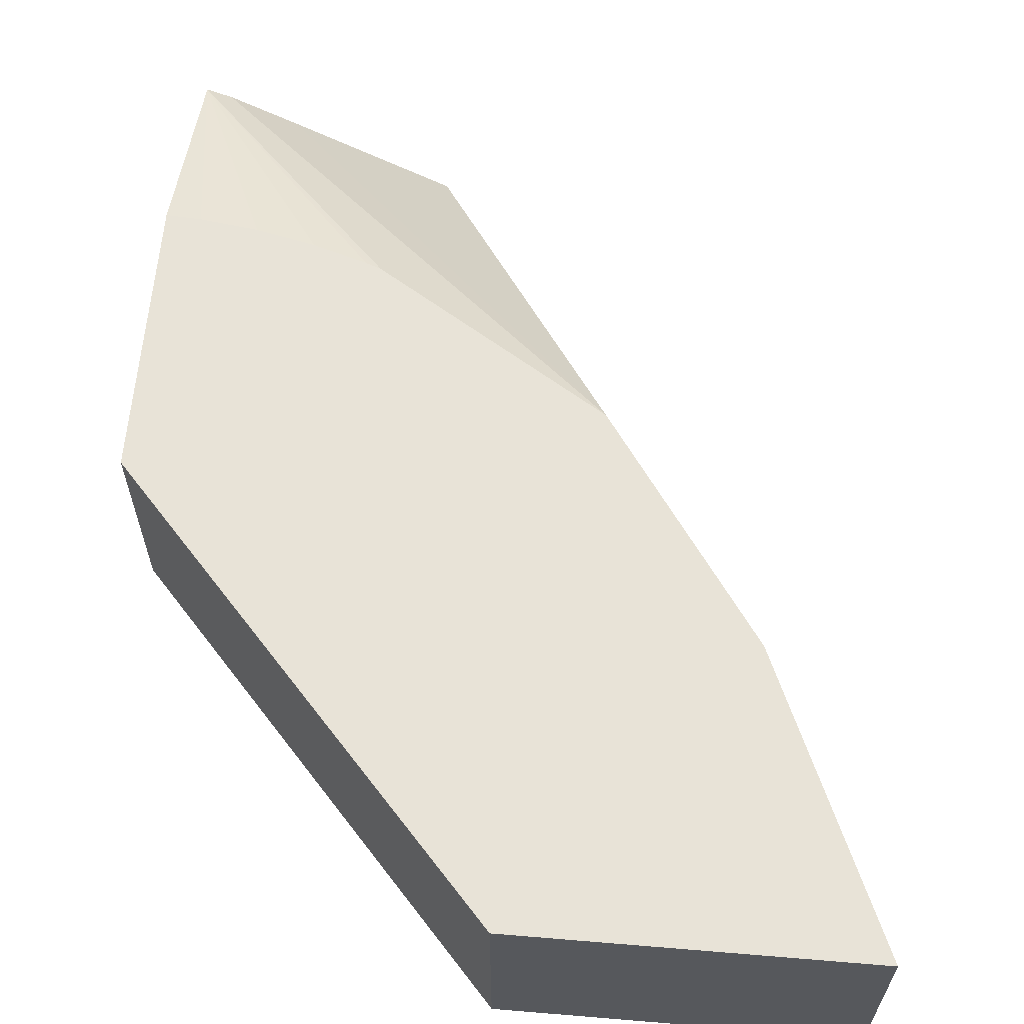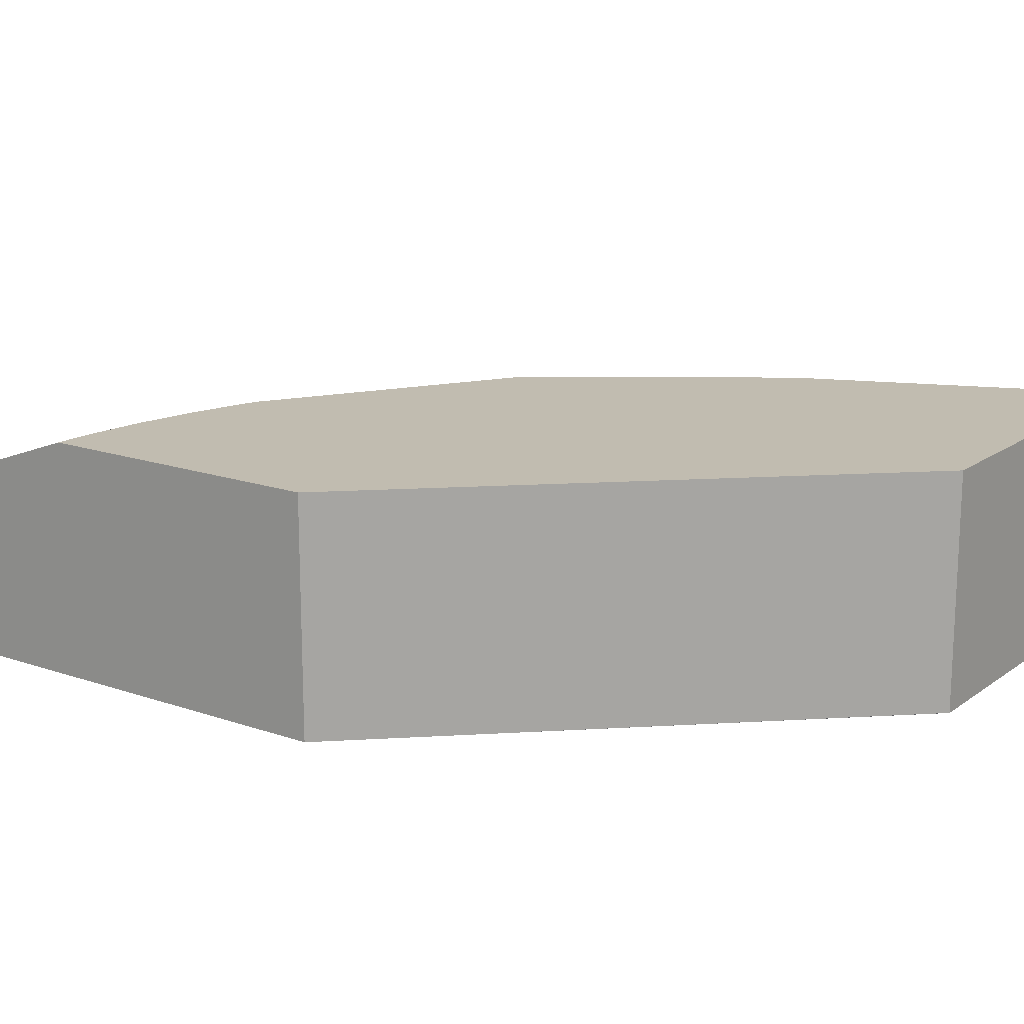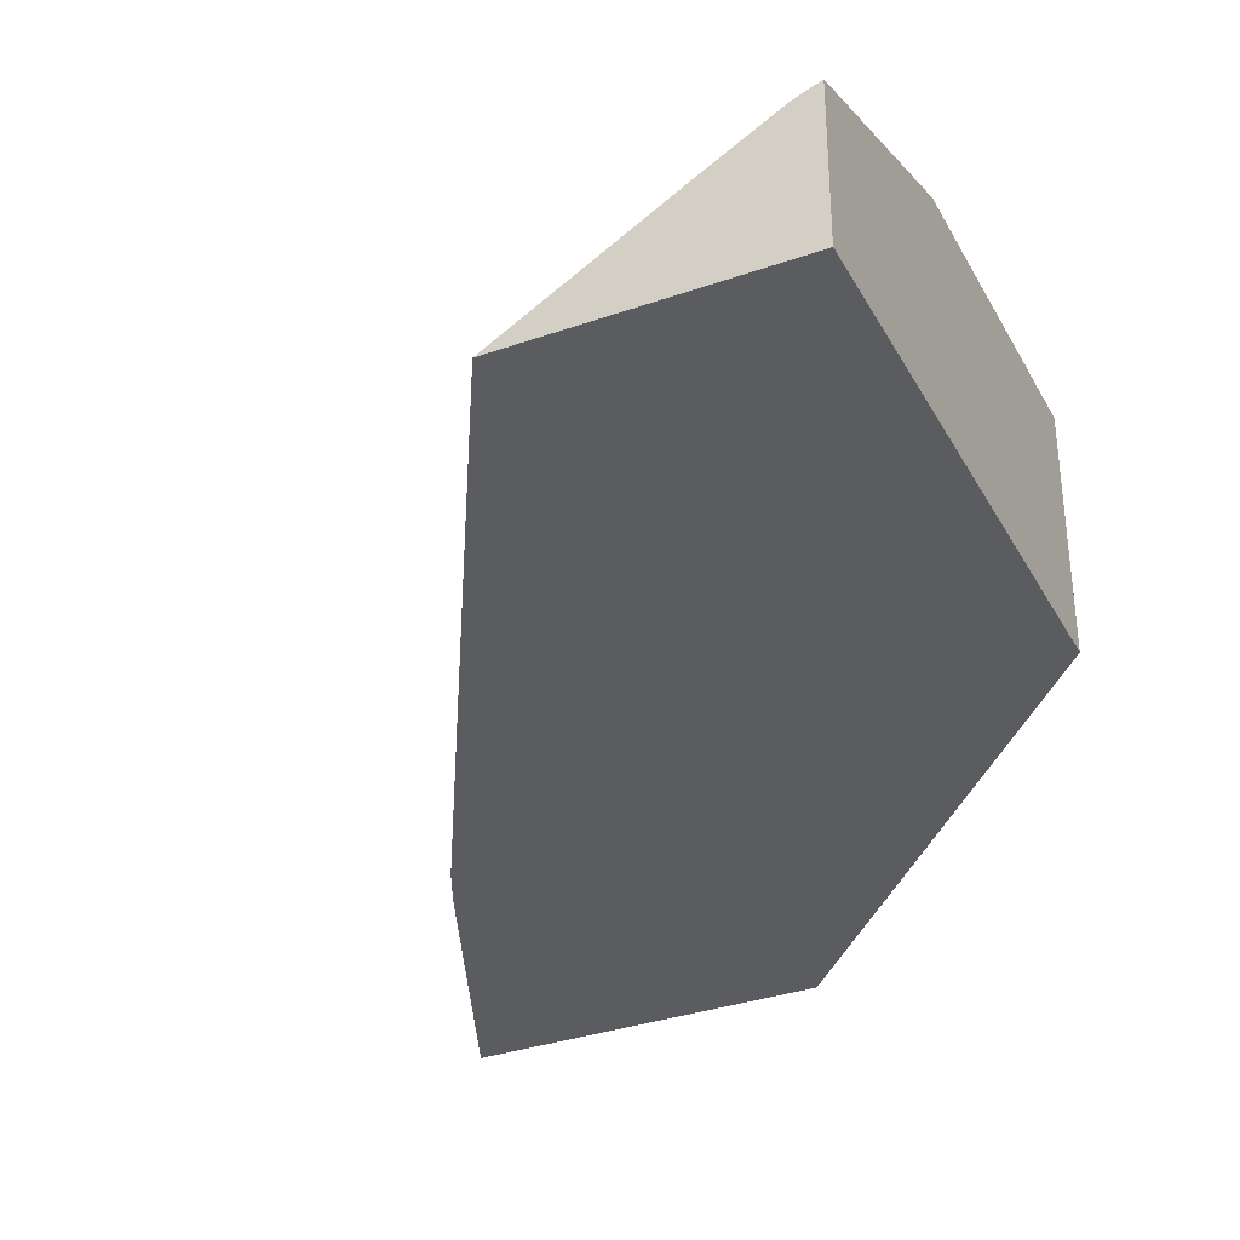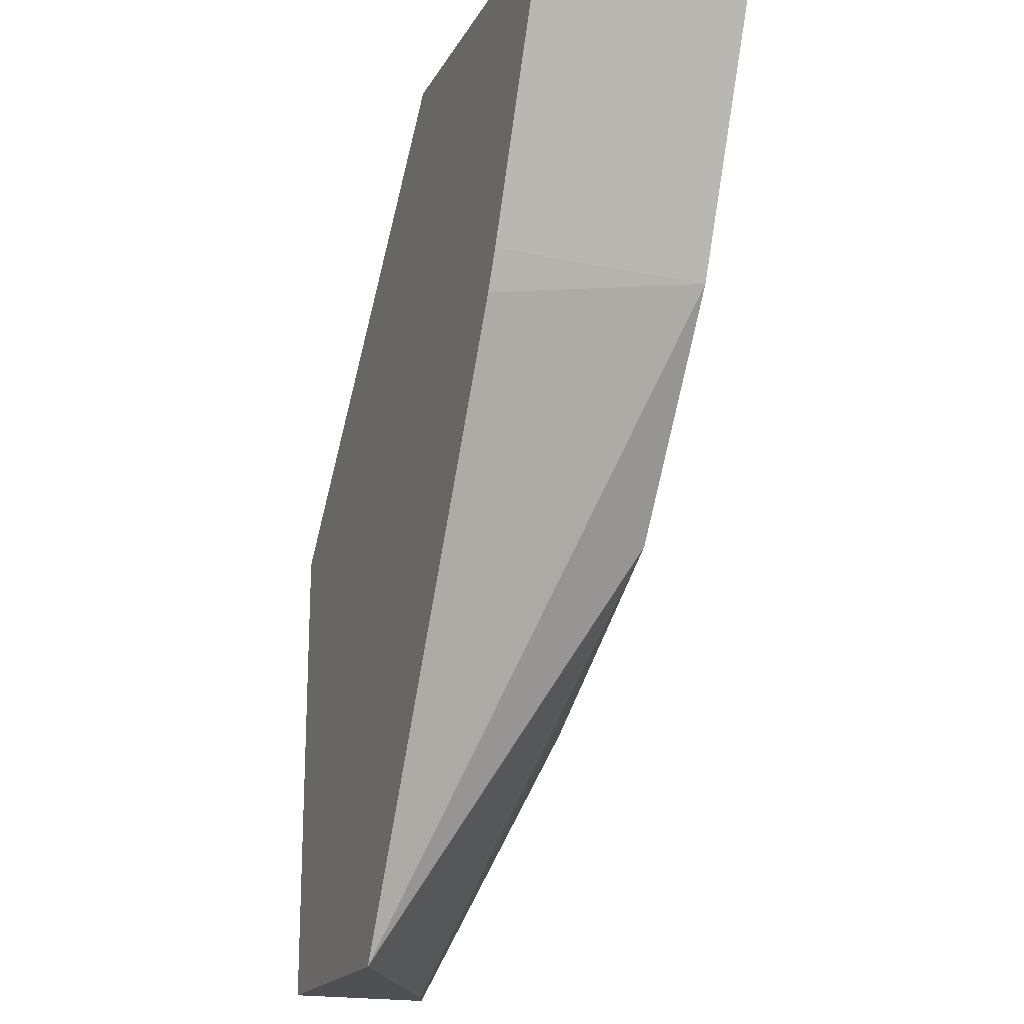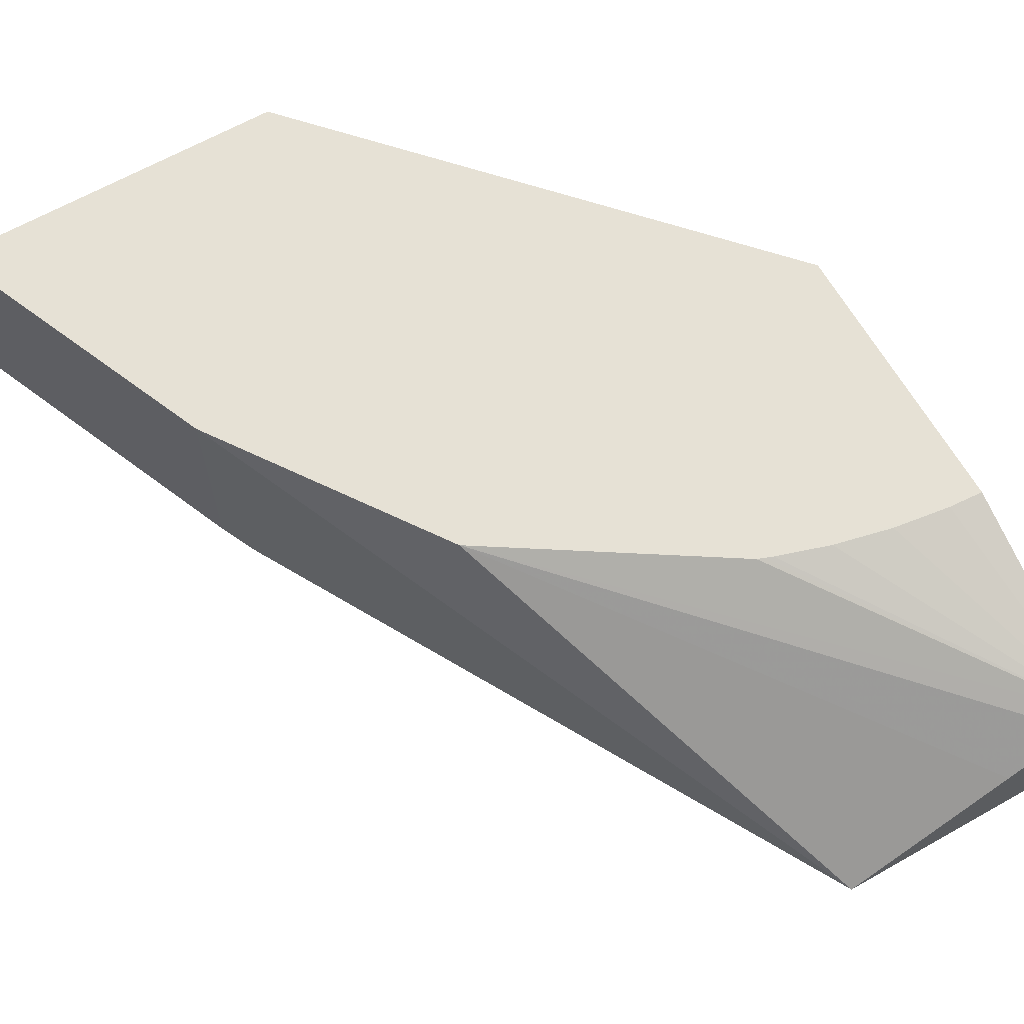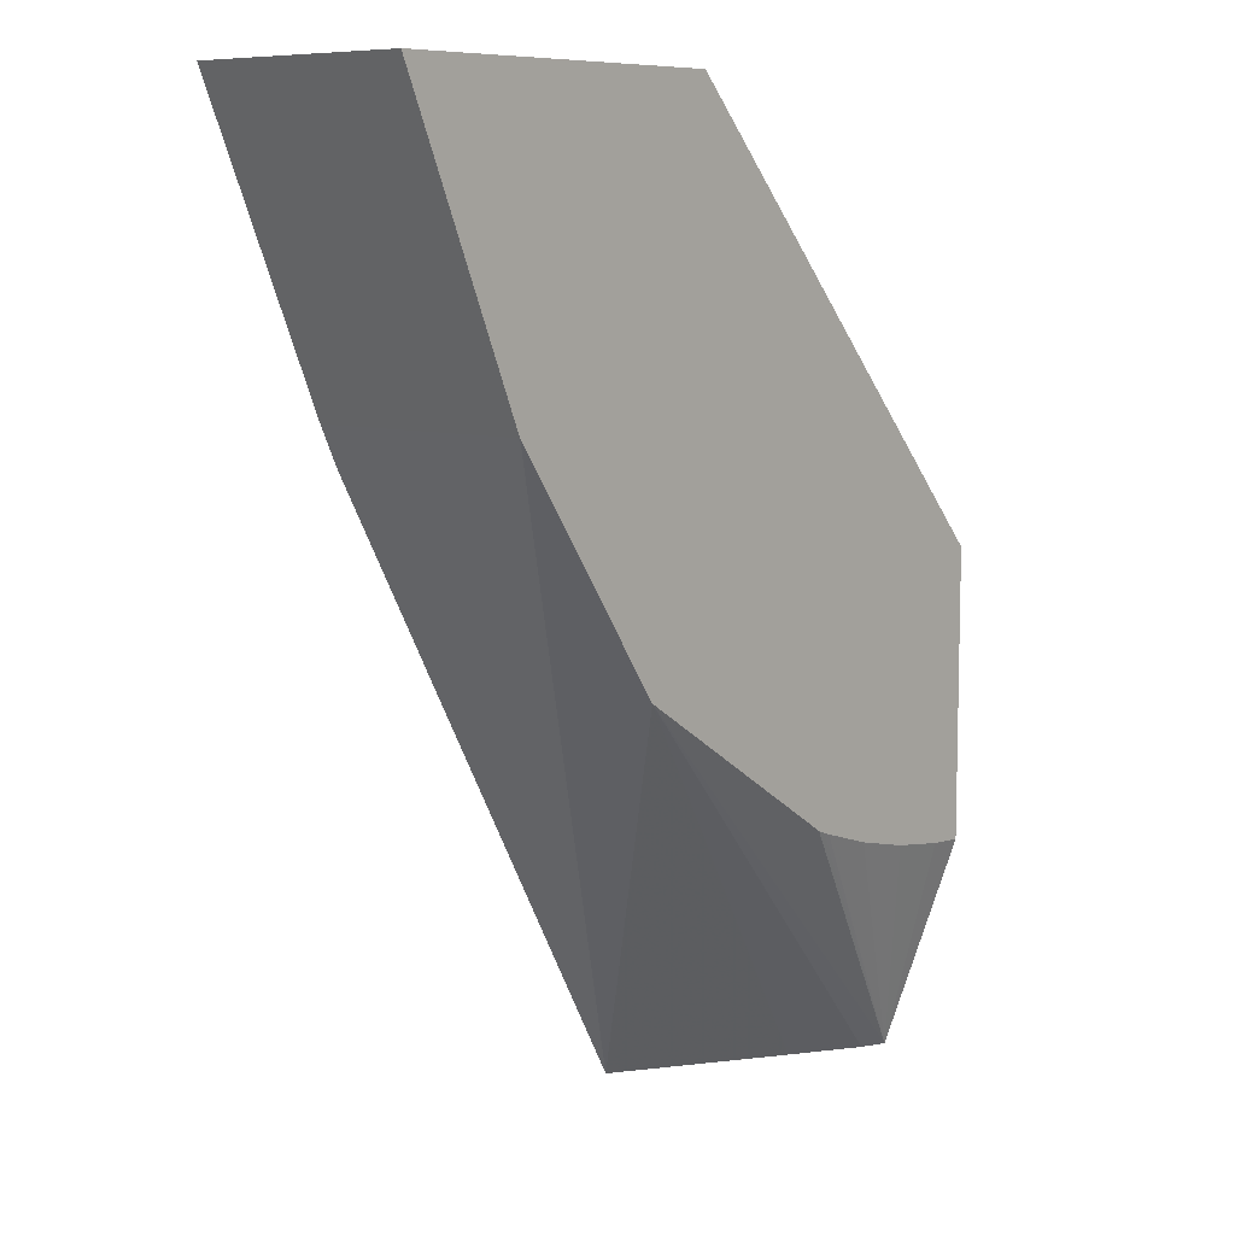
<metadata>
{"format":"obj","ext":"obj","renderer":"f3d","projection":"perspective","resolution":1024,"background":"white","views":[{"elev":62.0,"azim":-175.2,"up":"+Z"},{"elev":16.6,"azim":125.2,"up":"+Z"},{"elev":-34.4,"azim":25.2,"up":"+Z"},{"elev":-19.2,"azim":-111.4,"up":"+Y"},{"elev":64.8,"azim":-29.6,"up":"+Z"},{"elev":8.4,"azim":-48.9,"up":"+Y"}]}
</metadata>
<code>
v -3e-06 -0.007645 -0.01507
v 0.000245 -0.008227 -0.01507
v -3e-06 -0.007645 -0.0141
v 0.001479 -0.007645 -0.01507
v 0.000525 -0.008884 -0.01507
v 0.000525 -0.008884 -0.0141
v 0.001486 -0.007645 -0.0141
v 0.002498 -0.0106 -0.0141
v 0.001486 -0.007645 -0.01507
v 0.001486 -0.007645 -0.01507
v 0.0006059 -0.009054 -0.01507
v 0.001205 -0.009869 -0.0141
v 0.002055 -0.01165 -0.01507
v 0.003148 -0.009484 -0.0141
v 0.002202 -0.01051 -0.0141
v 0.002237 -0.01052 -0.0141
v 0.002267 -0.01053 -0.0141
v 0.003148 -0.01165 -0.01444
v 0.00275 -0.01066 -0.0141
v 0.002998 -0.01069 -0.0141
v 0.003148 -0.0107 -0.0141
v 0.003148 -0.009484 -0.01507
v 0.00275 -0.01165 -0.01466
v 0.003041 -0.01165 -0.01449
v 0.003148 -0.01165 -0.01507
f 1 2 3
f 1 3 7
f 1 7 9
f 1 9 4
f 1 4 10
f 1 10 22
f 1 22 25
f 1 25 13
f 1 13 11
f 1 11 5
f 1 5 2
f 2 5 6
f 2 6 3
f 3 6 8
f 3 8 7
f 4 9 10
f 5 11 6
f 6 12 8
f 6 11 13
f 6 13 12
f 7 8 14
f 7 14 22
f 7 22 9
f 8 12 15
f 8 15 16
f 8 16 17
f 8 17 18
f 8 18 19
f 8 19 20
f 8 20 21
f 8 21 14
f 9 22 10
f 12 13 23
f 12 23 24
f 12 24 18
f 12 18 15
f 13 25 18
f 13 18 24
f 13 24 23
f 14 21 18
f 14 18 25
f 14 25 22
f 15 18 16
f 16 18 17
f 18 21 20
f 18 20 19

</code>
